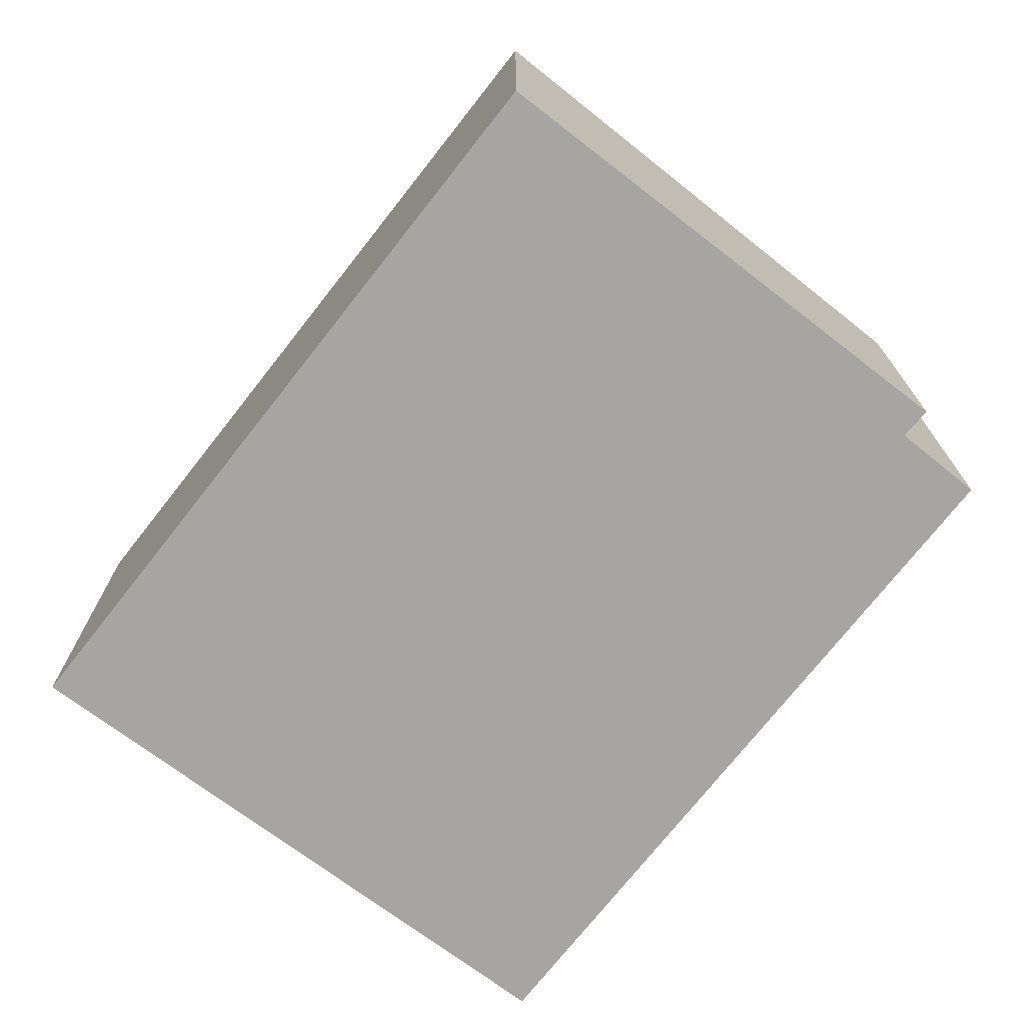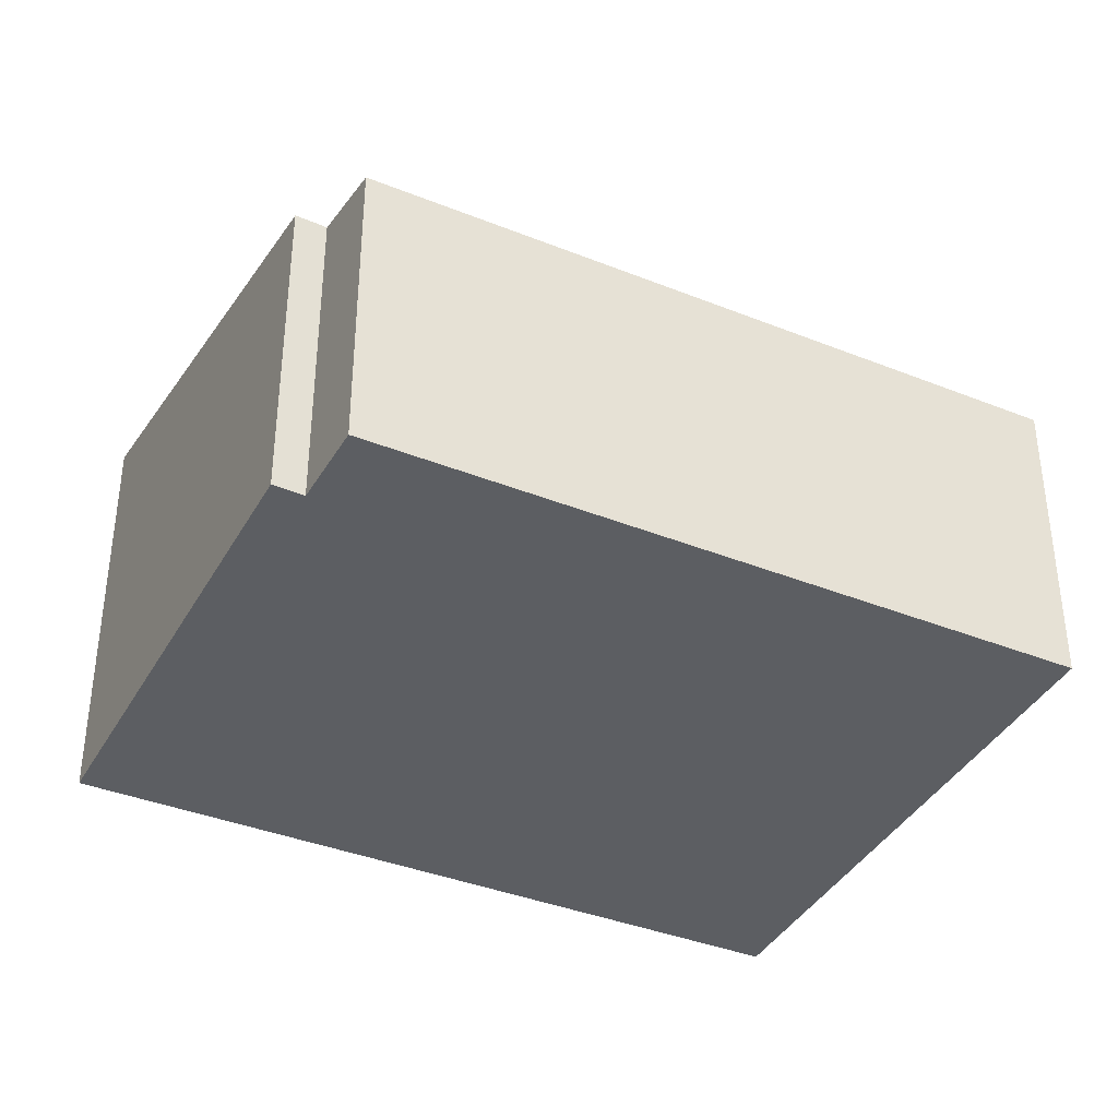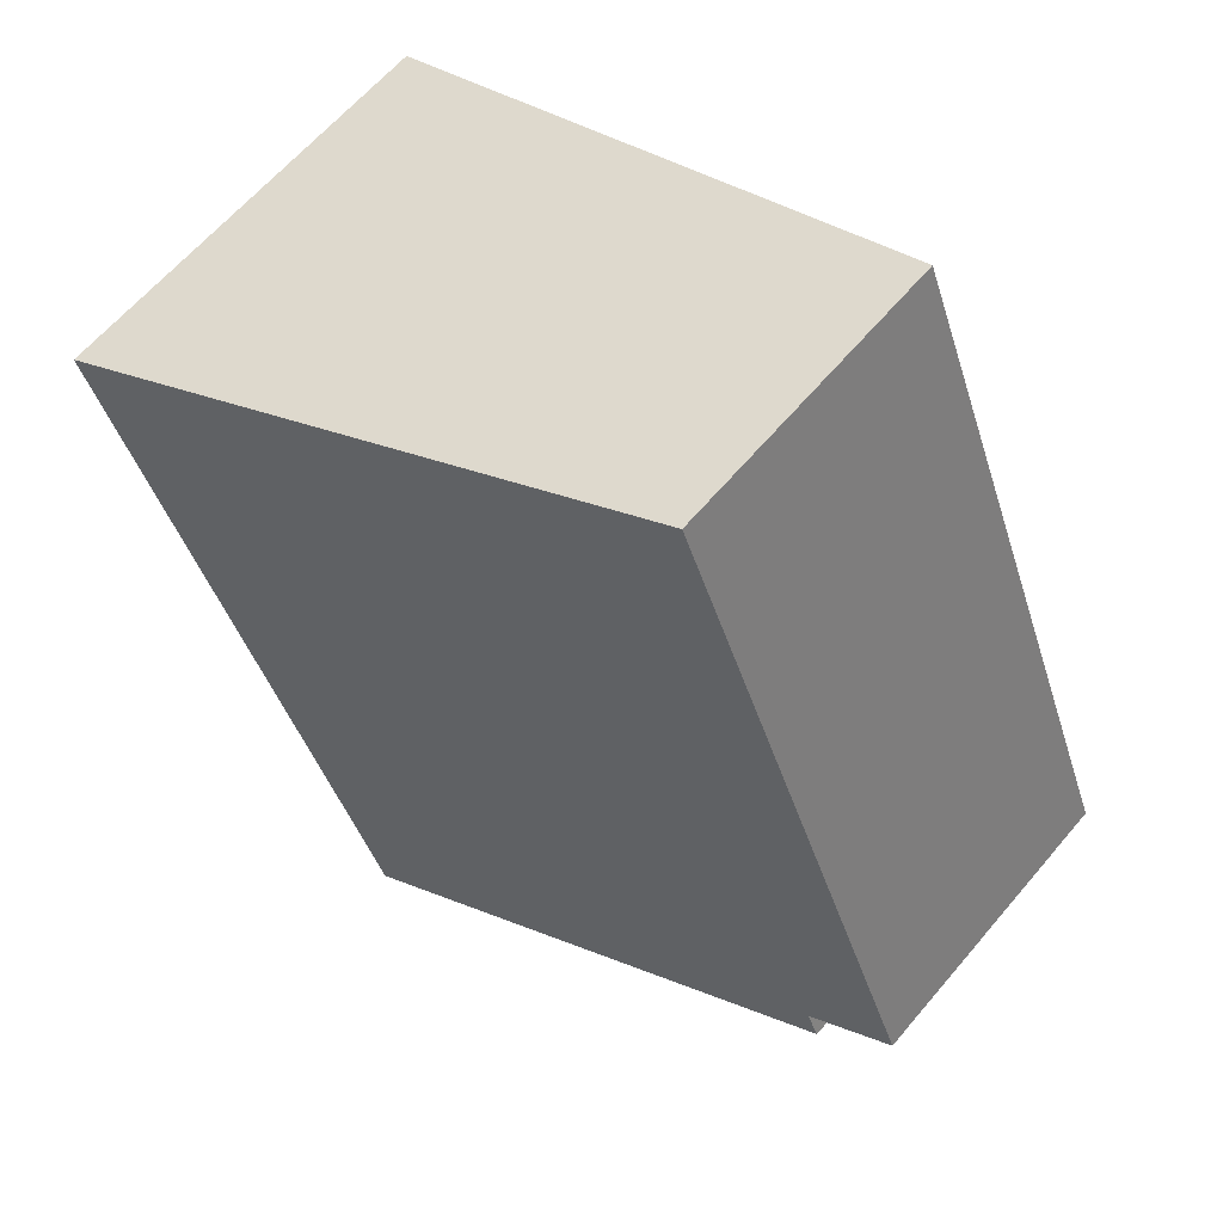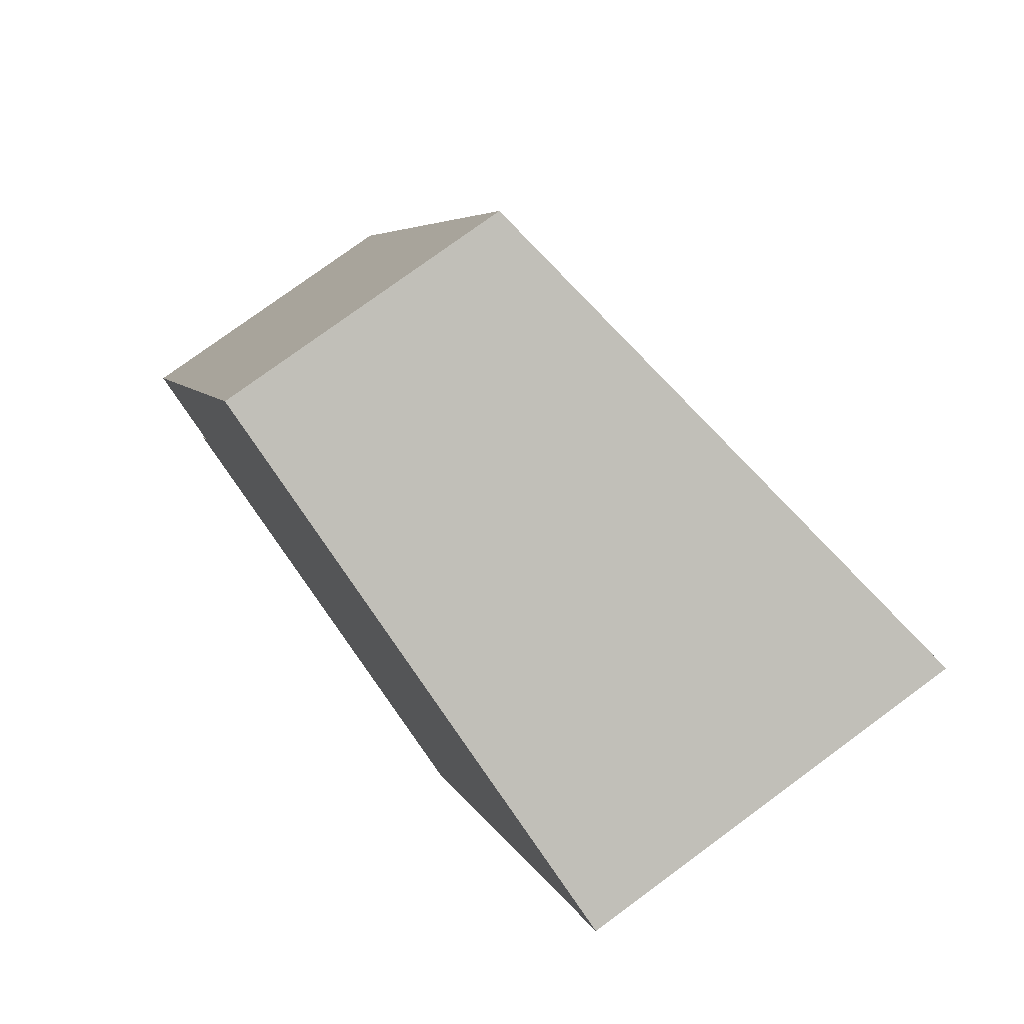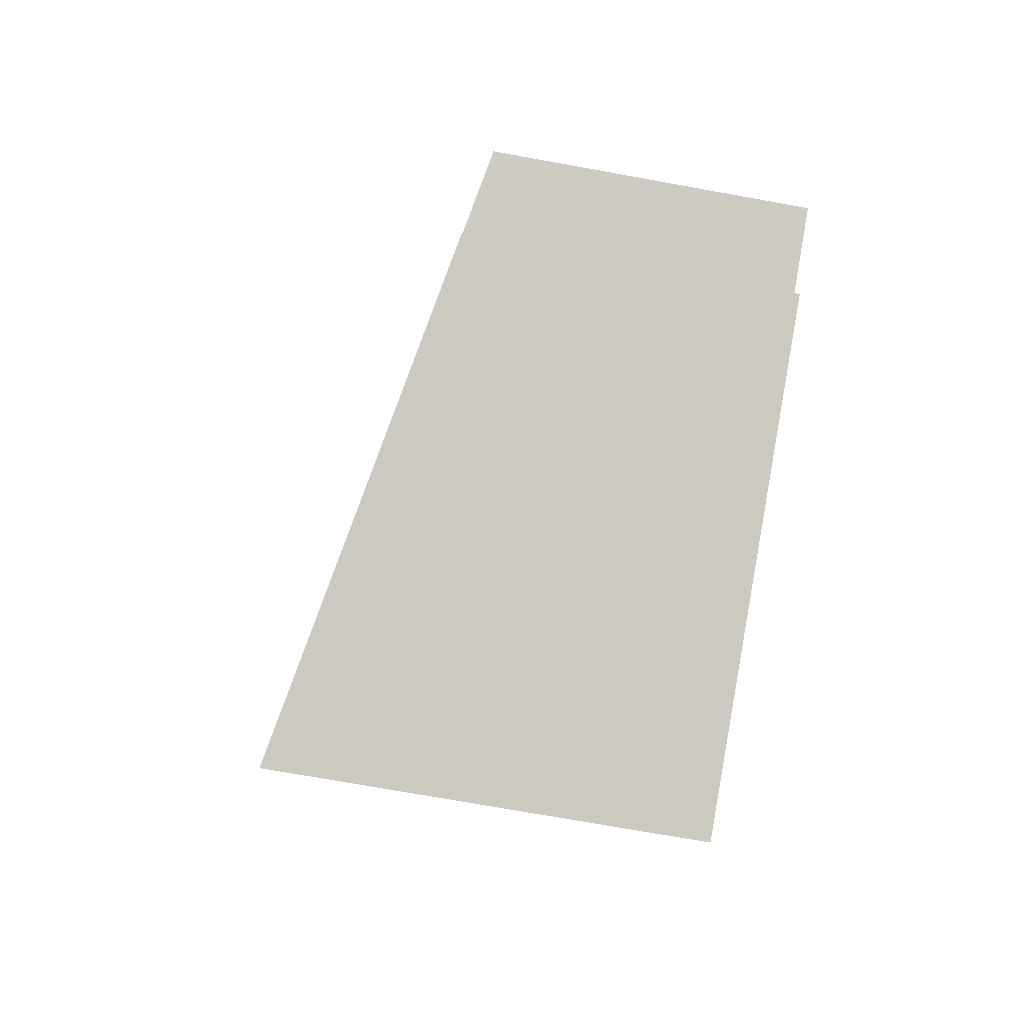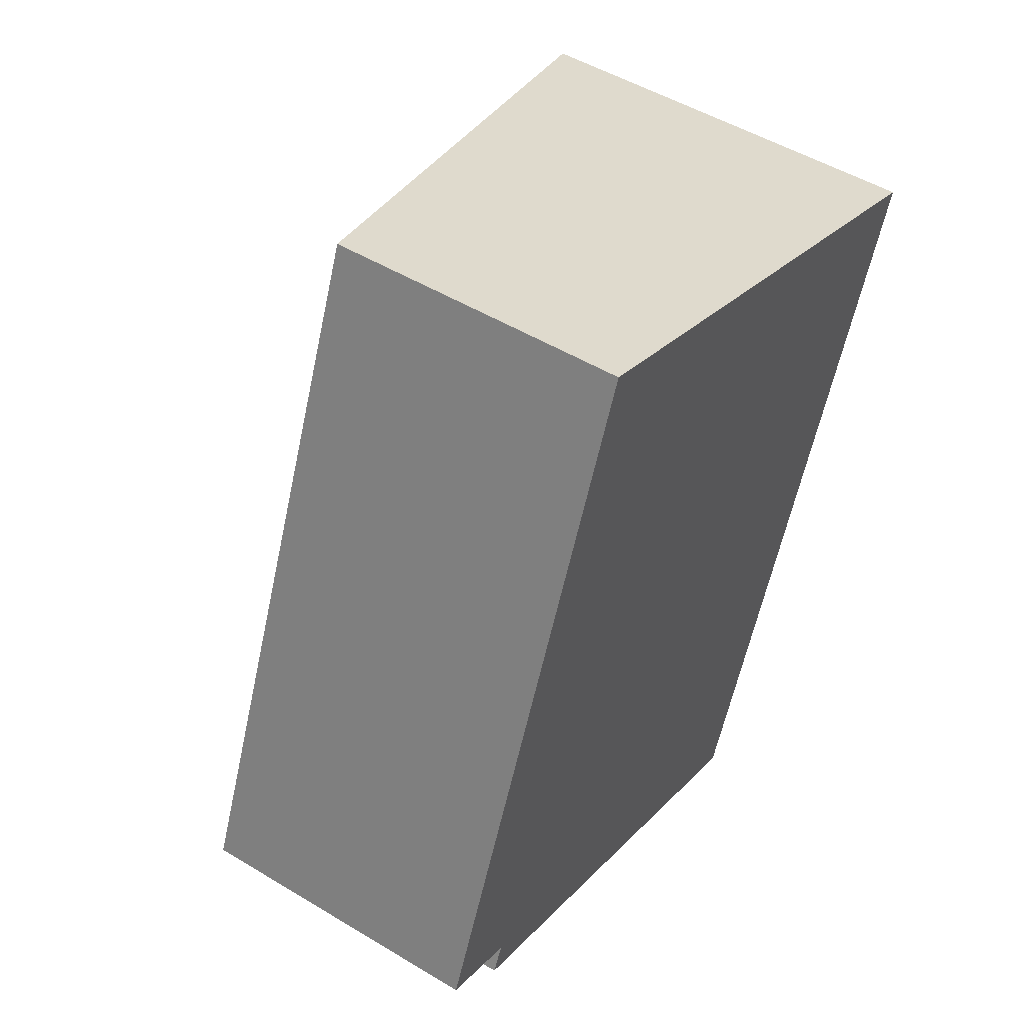
<metadata>
{"format":"obj","ext":"obj","renderer":"f3d","projection":"perspective","resolution":1024,"background":"white","views":[{"elev":-73.6,"azim":163.6,"up":"+Y"},{"elev":-37.9,"azim":-95.2,"up":"+Y"},{"elev":63.1,"azim":-139.8,"up":"+Z"},{"elev":77.0,"azim":53.7,"up":"+Z"},{"elev":-71.7,"azim":-100.3,"up":"+Z"},{"elev":49.7,"azim":-56.3,"up":"+Z"}]}
</metadata>
<code>
v  0.755 3.466 -0.686
v  9.047 4.538 5.042
v  5.954 4.538 -2.717
v  0.896 3.468 -0.369
v  2.929 3.286 7.294
v  0 3.282 2.01e-16
v  0.896 2.259e-17 -0.369
v  0.755 4.201e-17 -0.686
v  0 0 0
v  5.954 1.664e-16 -2.717
v  2.929 -4.466e-16 7.294
v  9.047 -3.087e-16 5.042
g defaultobject
f 1 2 3
f 2 1 4
f 2 4 5
f 5 4 6
f 1 7 4
f 7 1 8
f 7 6 4
f 6 7 9
f 10 1 3
f 1 10 8
f 6 11 5
f 11 6 9
f 5 12 2
f 12 5 11
f 12 3 2
f 3 12 10
f 9 12 11
f 12 9 7
f 12 7 8
f 12 8 10

</code>
